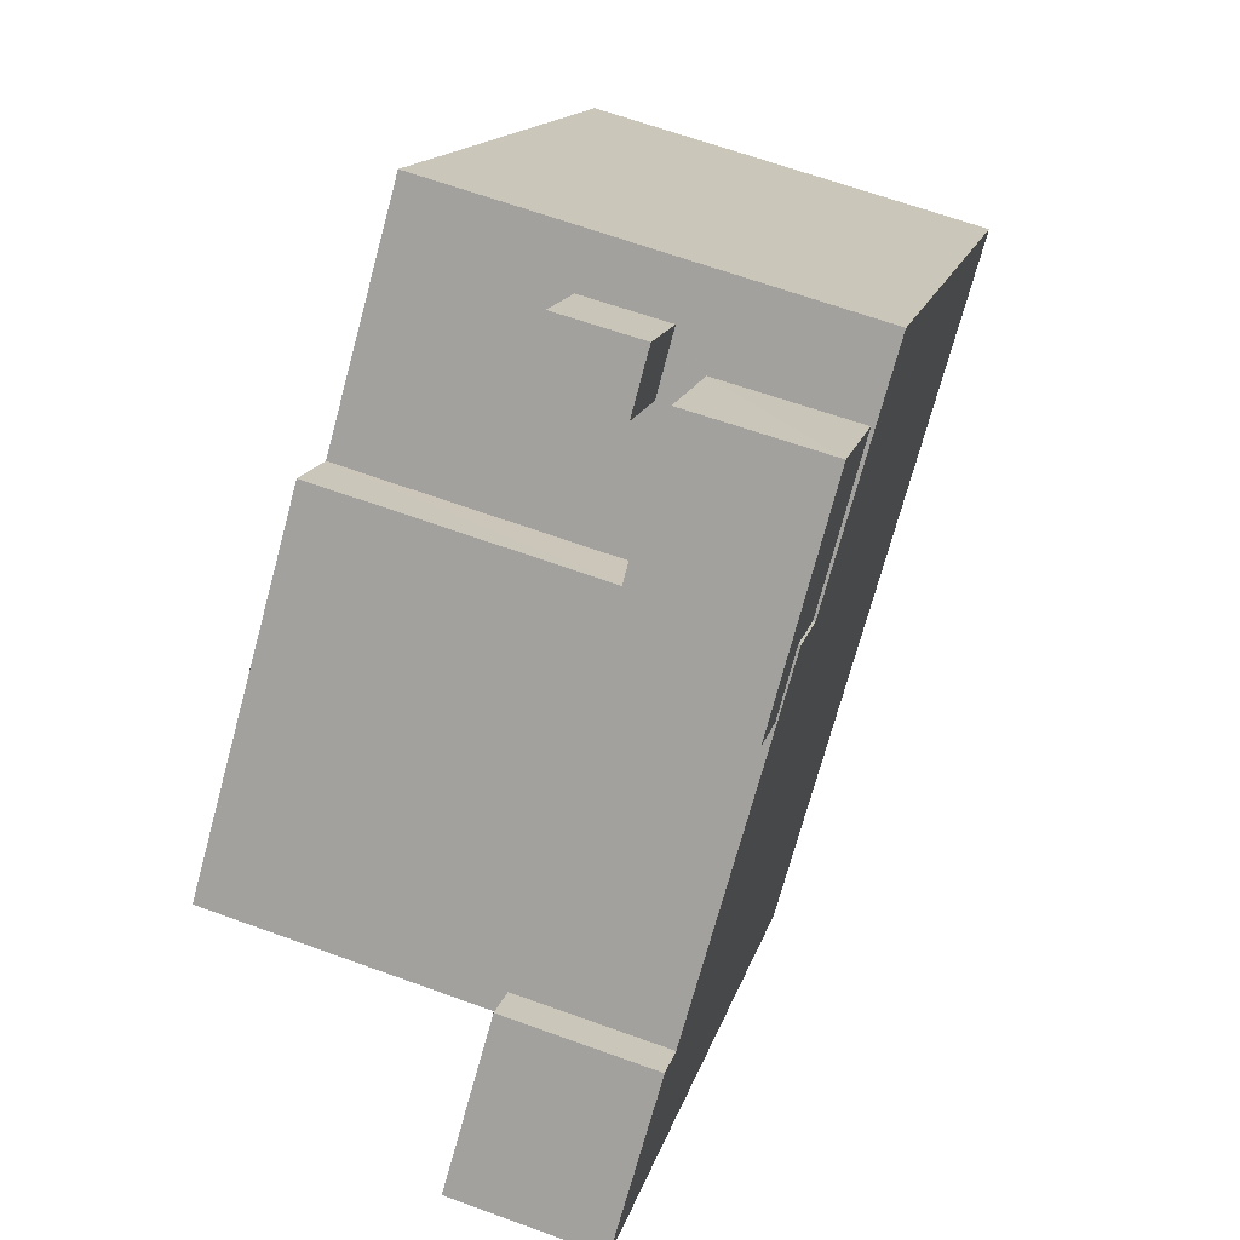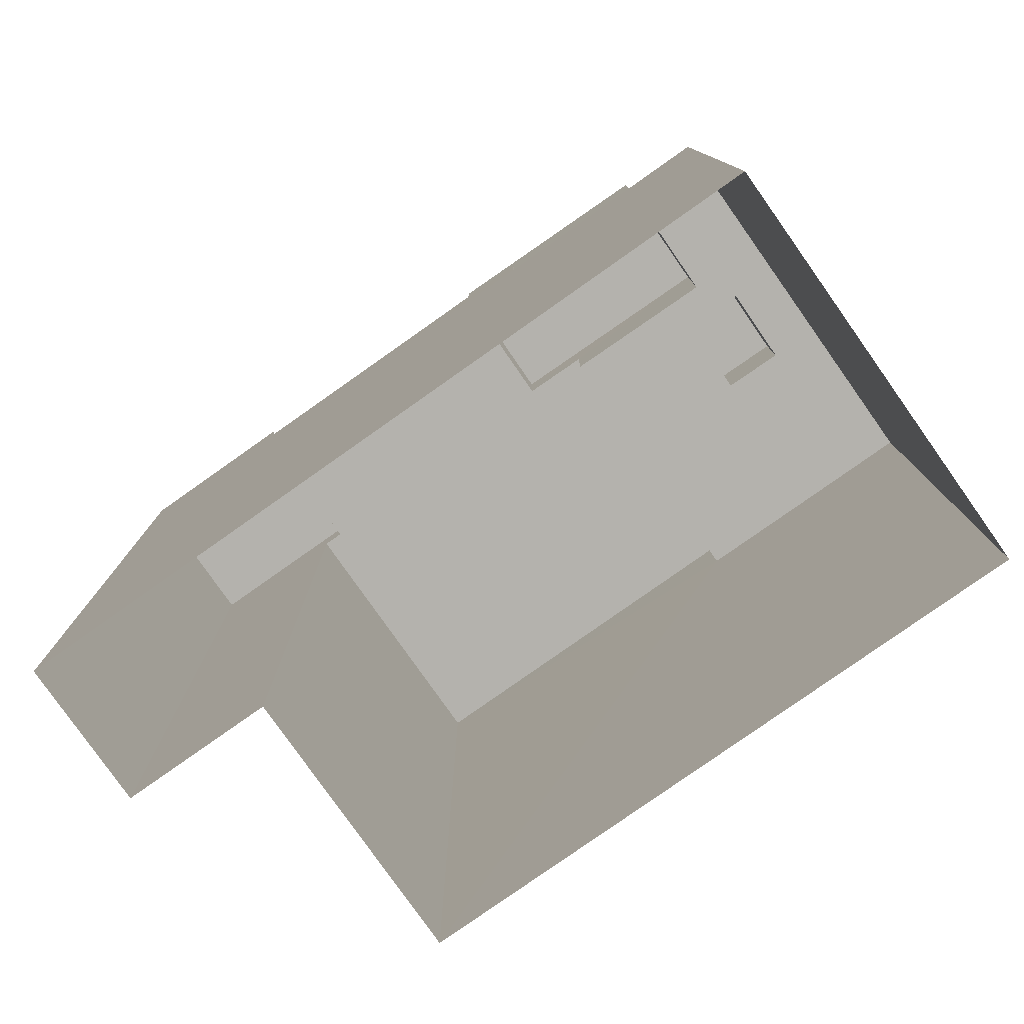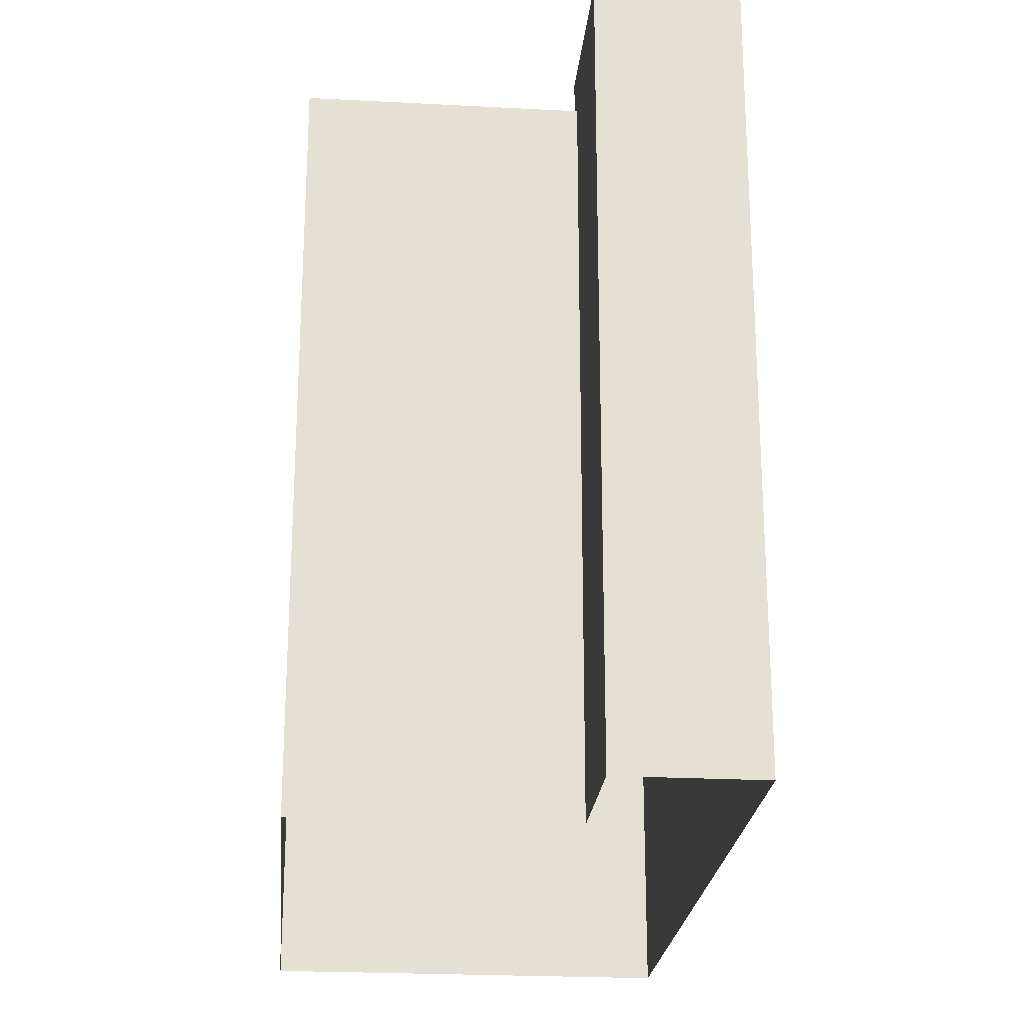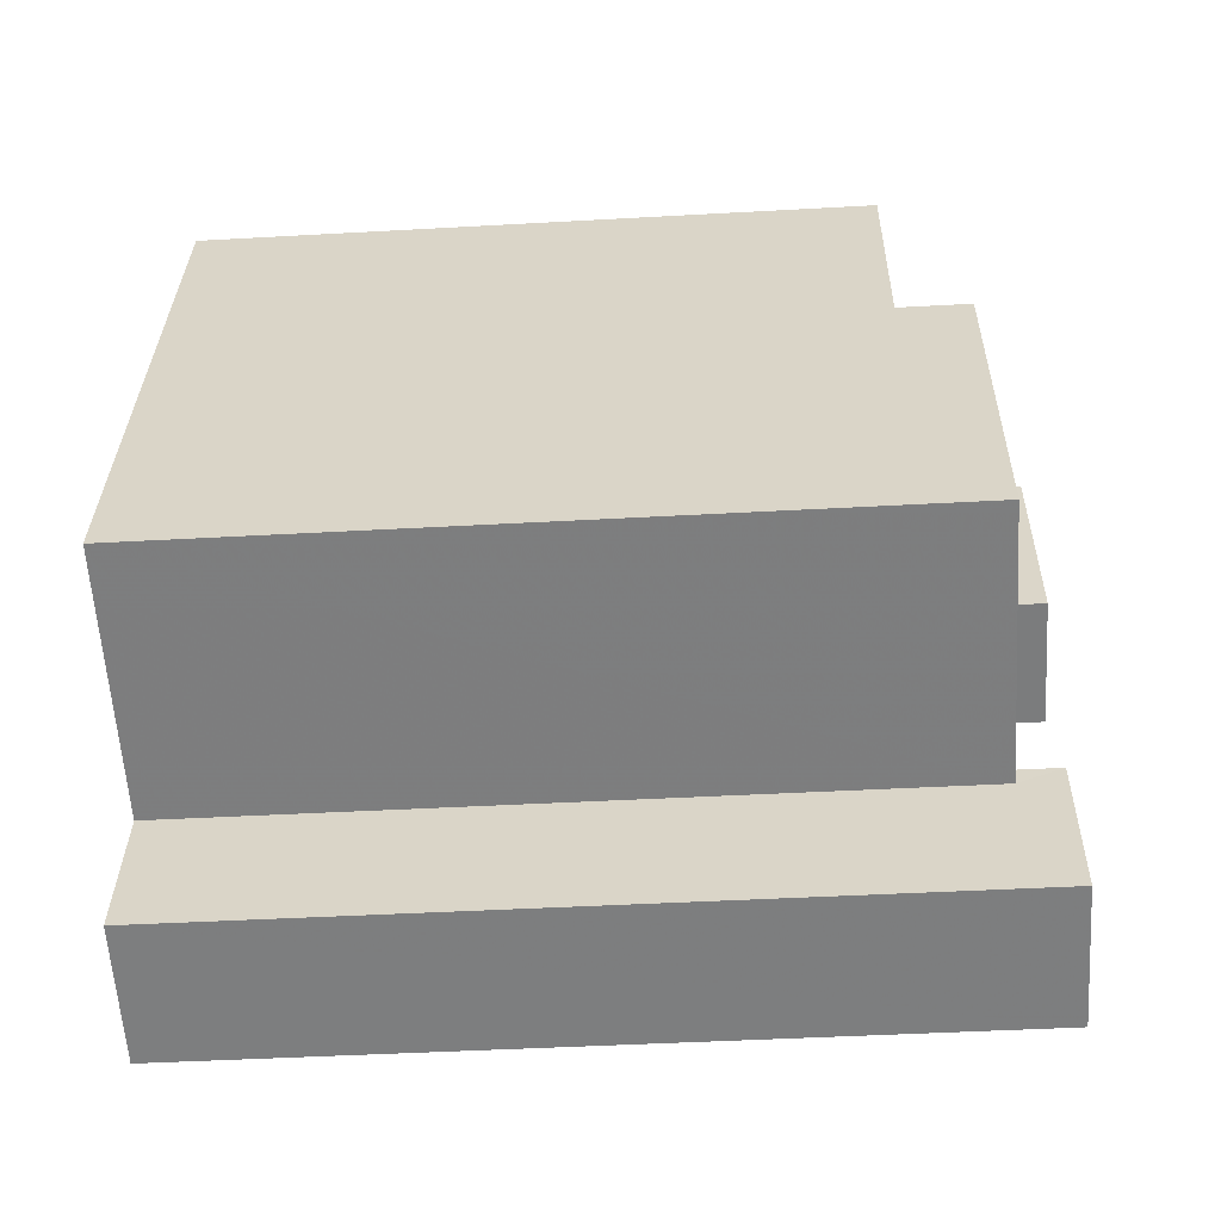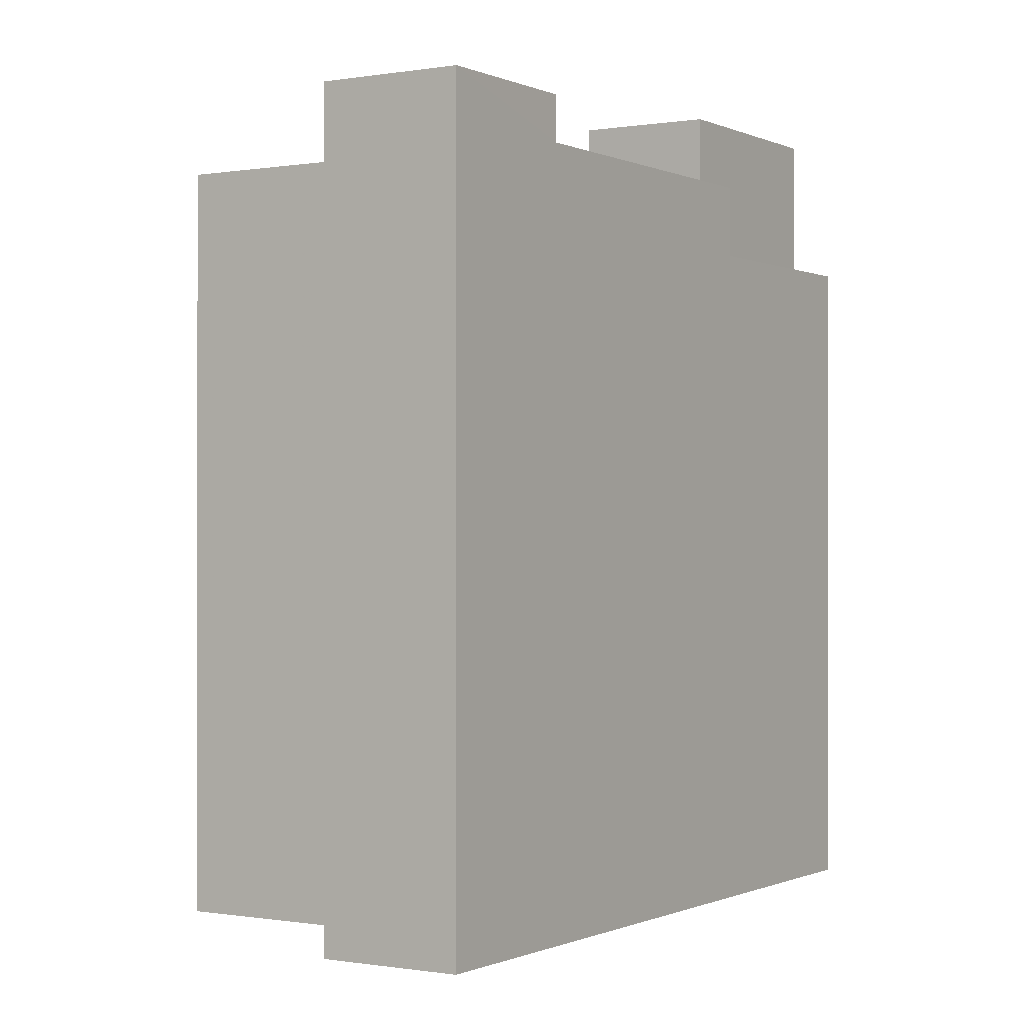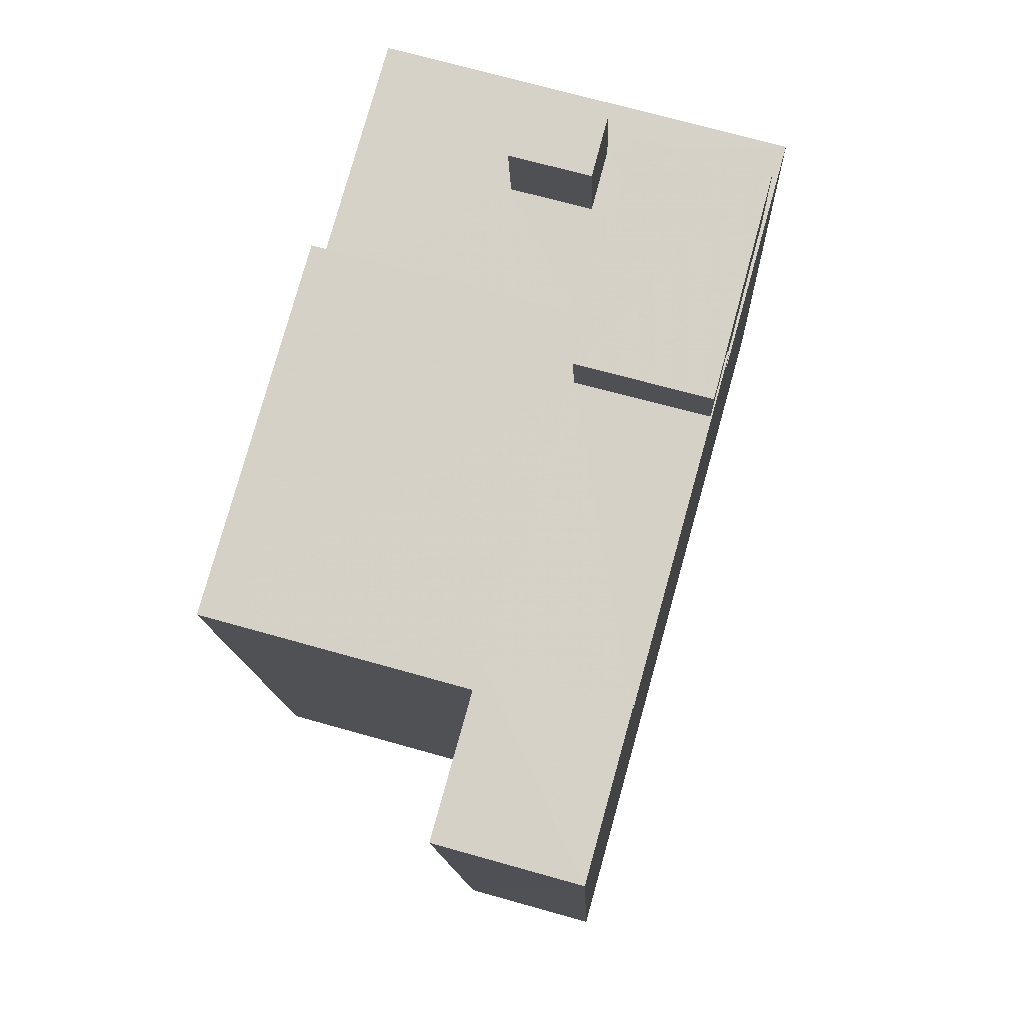
<metadata>
{"format":"obj","ext":"obj","renderer":"f3d","projection":"perspective","resolution":1024,"background":"white","views":[{"elev":14.4,"azim":12.6,"up":"+Y"},{"elev":-79.6,"azim":109.6,"up":"+Z"},{"elev":-23.4,"azim":-20.7,"up":"+Z"},{"elev":-43.8,"azim":-86.2,"up":"+Y"},{"elev":-0.4,"azim":16.8,"up":"+Z"},{"elev":-12.3,"azim":1.9,"up":"+Y"}]}
</metadata>
<code>
v -6951 -3.772e+04 14.85
v -6951 -3.772e+04 16.75
v -6951 -3.772e+04 16.75
v -6951 -3.772e+04 14.85
v -6949 -3.772e+04 16.75
v -6949 -3.772e+04 14.85
v -6949 -3.772e+04 14.85
v -6949 -3.772e+04 16.75
v -6945 -3.772e+04 14.85
v -6945 -3.772e+04 0.9701
v -6953 -3.772e+04 0.973
v -6953 -3.772e+04 14.85
v -6954 -3.772e+04 14.85
v -6955 -3.772e+04 16.33
v -6955 -3.772e+04 14.85
v -6957 -3.773e+04 16.33
v -6957 -3.773e+04 0.9728
v -6947 -3.772e+04 14.85
v -6947 -3.772e+04 16.33
v -6949 -3.773e+04 16.33
v -6950 -3.773e+04 0.9699
v -6949 -3.773e+04 17.25
v -6950 -3.773e+04 17.25
v -6952 -3.773e+04 16.33
v -6952 -3.773e+04 0.971
v -6947 -3.772e+04 16.33
v -6947 -3.772e+04 14.85
v -6949 -3.772e+04 16.33
v -6949 -3.772e+04 14.85
v -6950 -3.773e+04 16.33
v -6950 -3.773e+04 17.63
v -6949 -3.772e+04 14.85
v -6948 -3.772e+04 17.63
v -6948 -3.772e+04 14.85
v -6946 -3.772e+04 17.63
v -6946 -3.772e+04 14.85
v -6947 -3.773e+04 17.63
v -6947 -3.773e+04 16.33
v -6952 -3.773e+04 0.9709
v -6952 -3.773e+04 17.25
v -6951 -3.773e+04 17.25
v -6951 -3.773e+04 16.33
f 25 10 21
f 21 39 25
f 11 10 25
f 17 11 25
f 1 2 3
f 1 4 2
f 1 3 5
f 6 1 5
f 7 6 5
f 8 7 5
f 4 8 2
f 4 7 8
f 9 10 11
f 12 9 11
f 12 11 13
f 14 15 16
f 13 11 15
f 16 15 17
f 15 11 17
f 18 19 20
f 9 18 10
f 10 18 21
f 20 22 23
f 20 23 21
f 18 20 21
f 24 16 17
f 25 24 17
f 18 26 19
f 18 27 26
f 28 15 14
f 28 29 15
f 30 31 28
f 32 29 28
f 32 33 34
f 28 31 33
f 32 28 33
f 35 34 33
f 35 36 34
f 37 26 35
f 35 26 36
f 37 38 26
f 36 26 27
f 30 37 31
f 30 38 37
f 25 39 24
f 39 40 24
f 24 41 42
f 24 40 41
f 23 39 21
f 23 40 39
f 22 42 41
f 22 20 42
f 2 5 3
f 2 8 5
f 7 4 29
f 13 15 4
f 7 29 32
f 4 15 29
f 12 13 1
f 9 12 6
f 9 36 18
f 13 4 1
f 36 27 18
f 34 7 32
f 34 6 7
f 12 1 6
f 36 9 34
f 9 6 34
f 14 16 30
f 16 24 42
f 28 14 30
f 19 38 20
f 19 26 38
f 30 42 20
f 38 30 20
f 16 42 30
f 35 33 31
f 37 35 31
f 23 22 41
f 40 23 41

</code>
